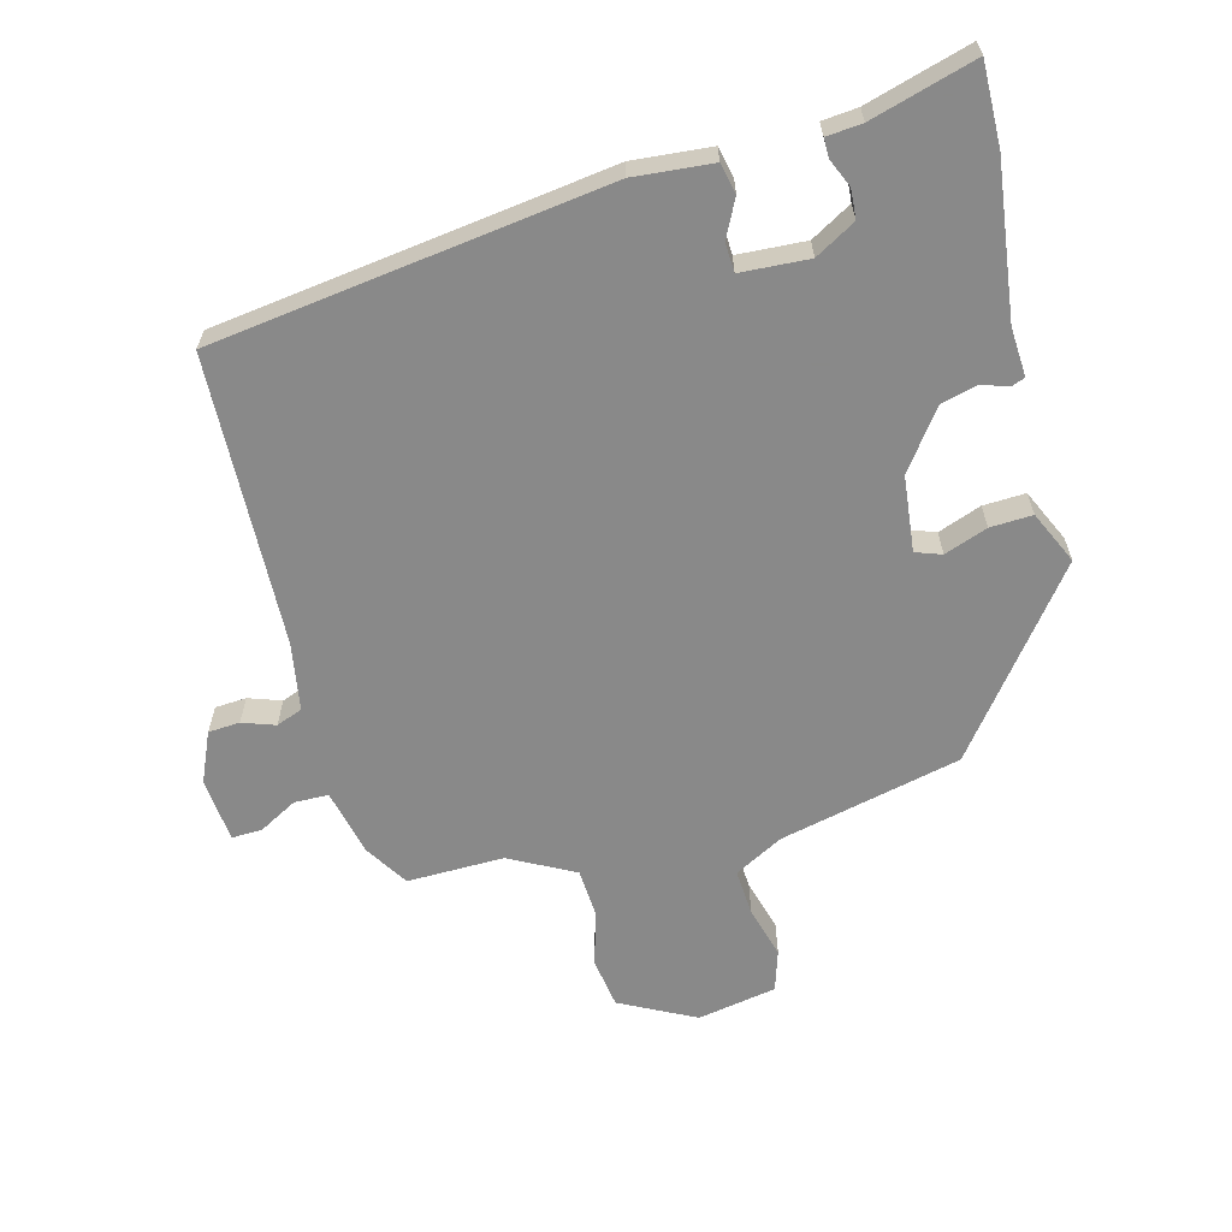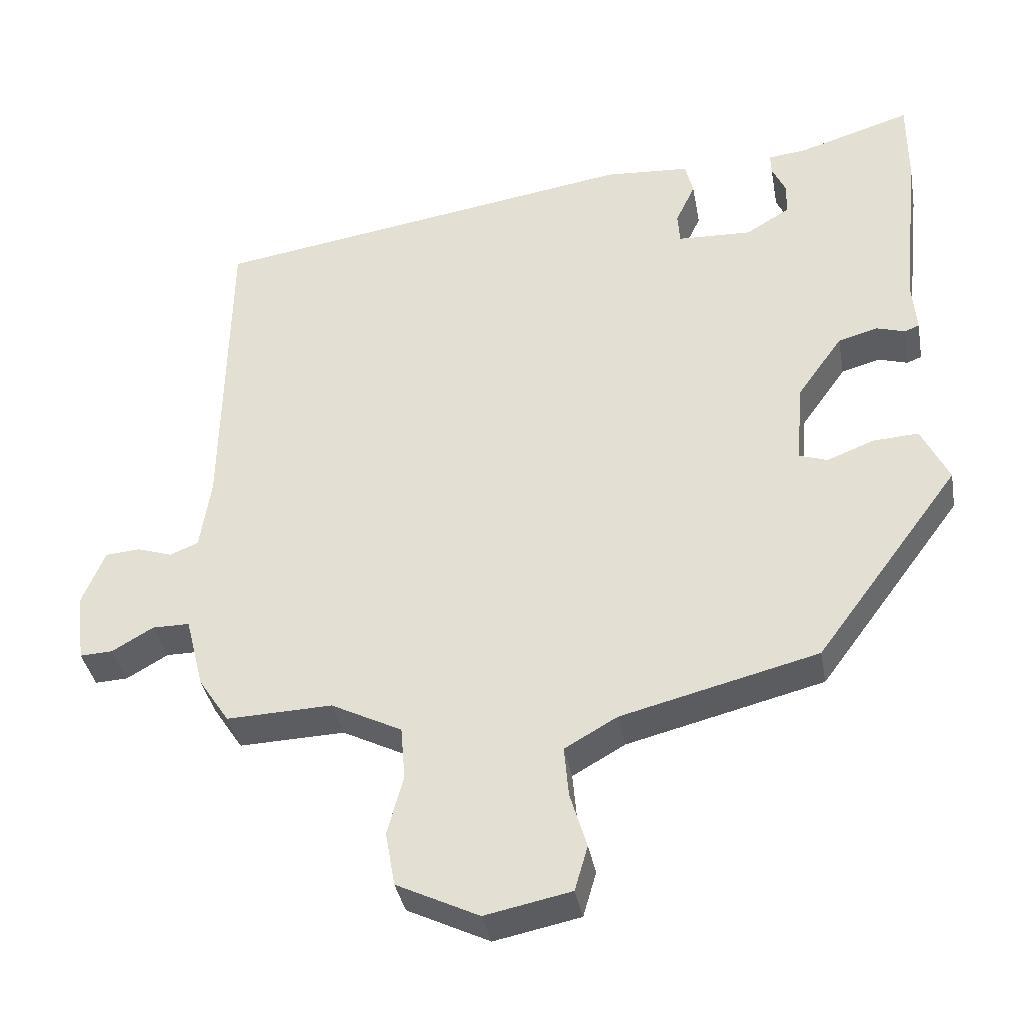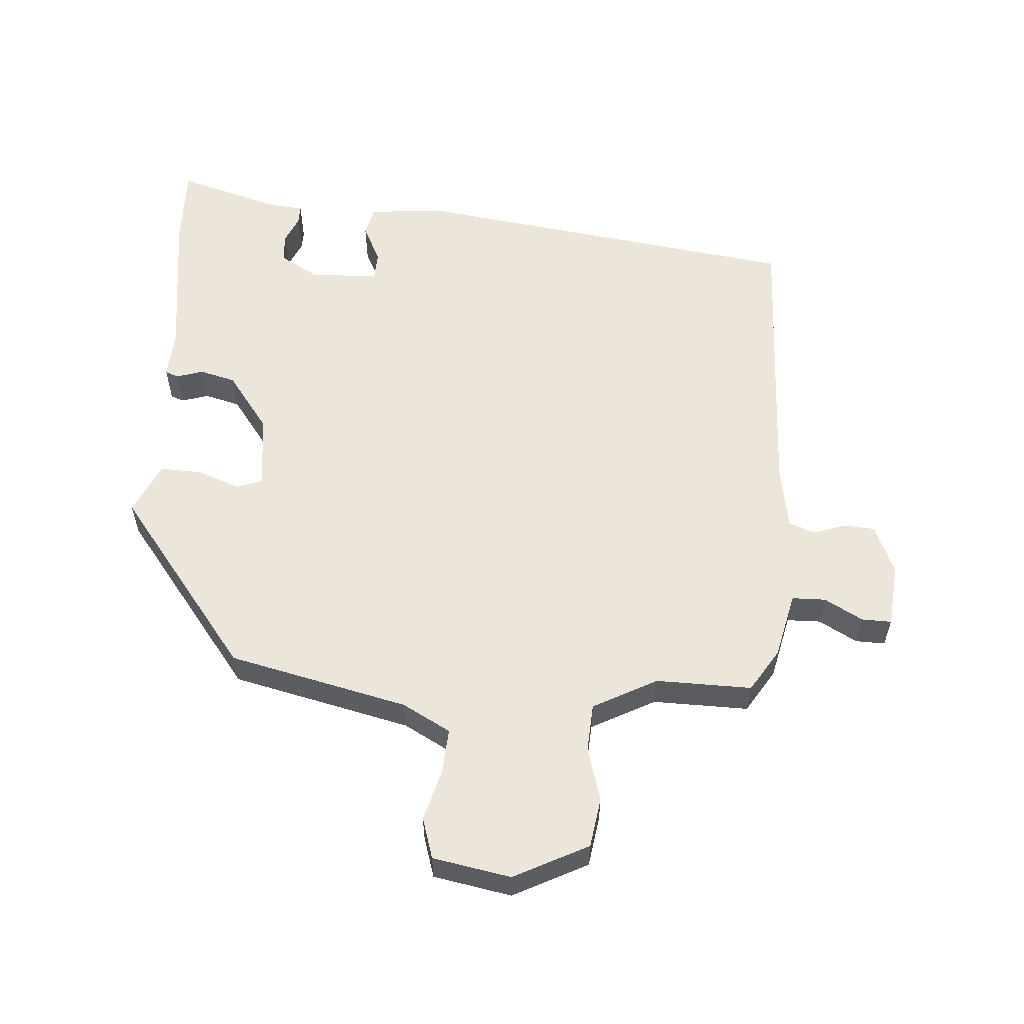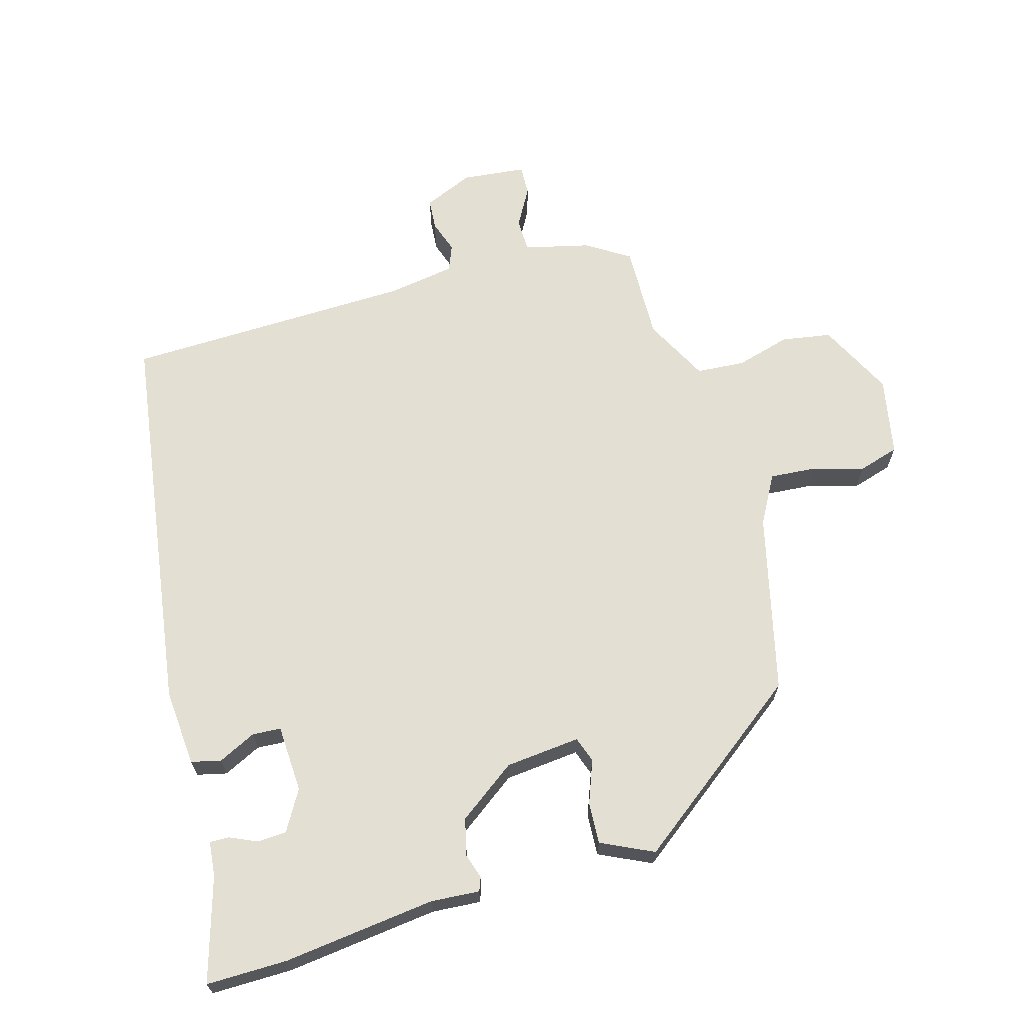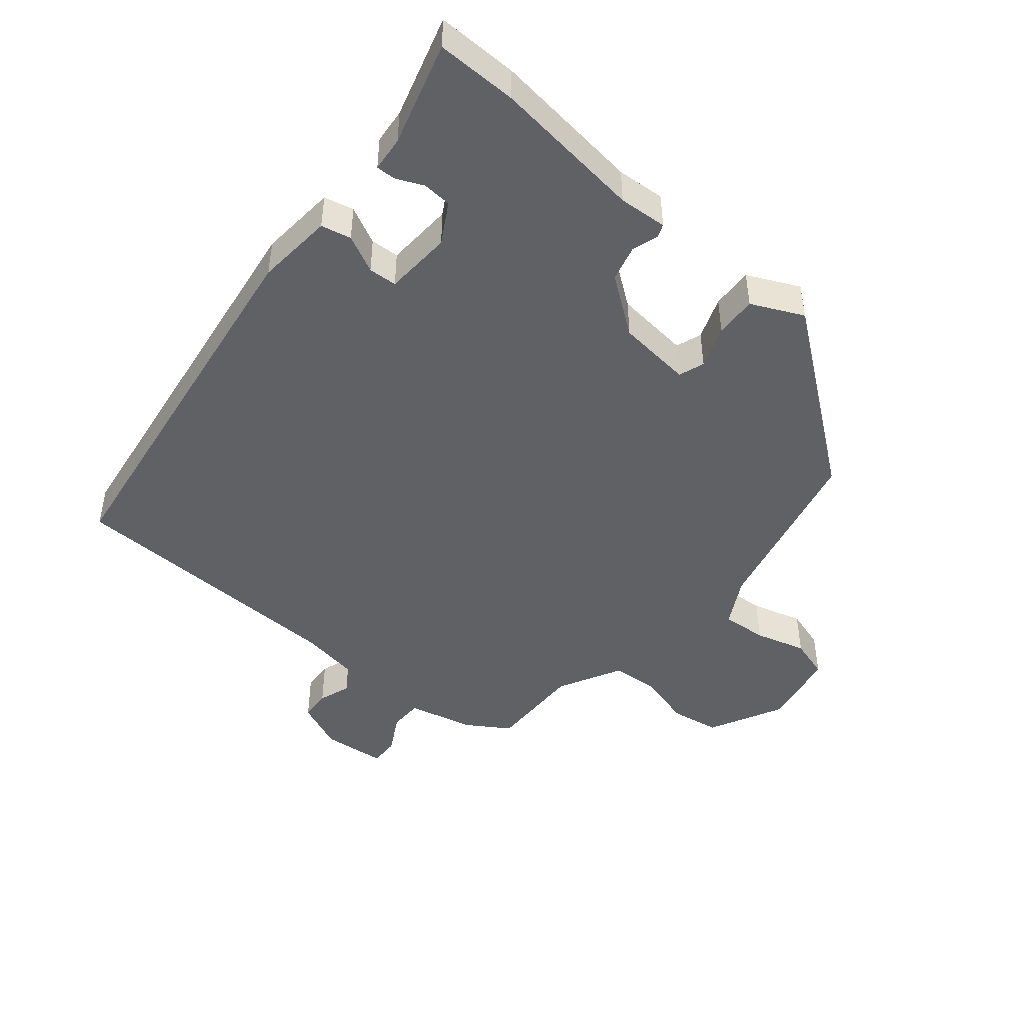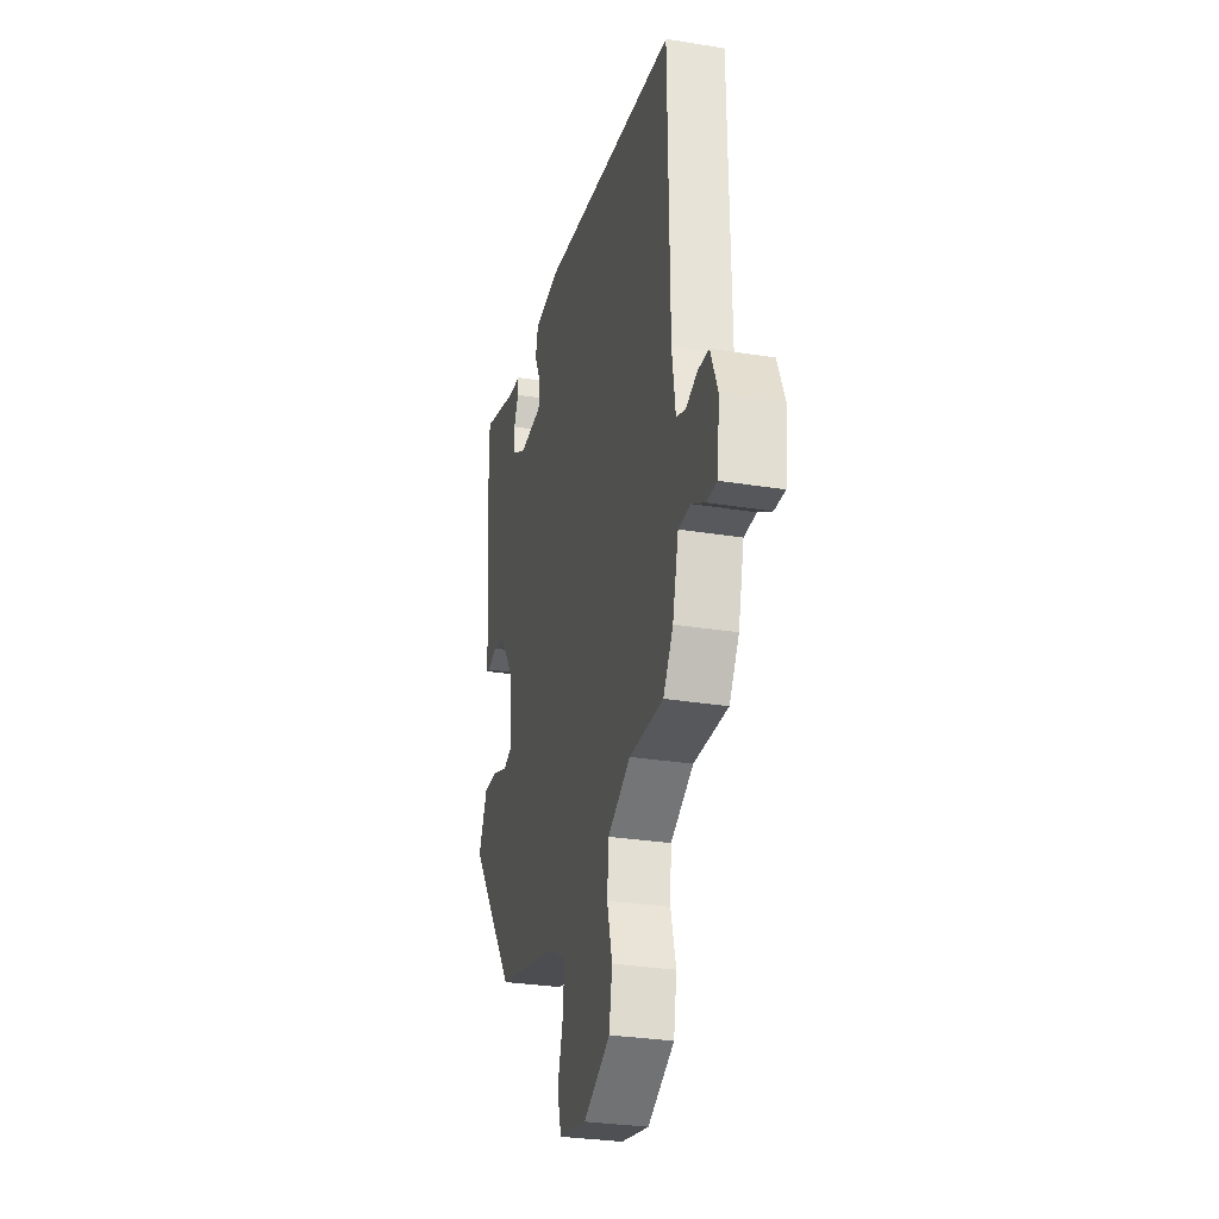
<metadata>
{"format":"obj","ext":"obj","renderer":"f3d","projection":"perspective","resolution":1024,"background":"white","views":[{"elev":-63.0,"azim":13.6,"up":"+Y"},{"elev":-37.0,"azim":10.2,"up":"+Z"},{"elev":57.5,"azim":-177.1,"up":"+Y"},{"elev":66.6,"azim":73.5,"up":"+Y"},{"elev":-46.3,"azim":49.3,"up":"+Y"},{"elev":-29.8,"azim":-103.4,"up":"+Z"}]}
</metadata>
<code>
v 0.5 0.07 0.516
v 0.5 0.07 0.394
v 0.475 0.07 0.164
v 0.481 0.07 0.091
v 0.461 0.07 0.083
v 0.421 0.07 0.095
v 0.367 0.07 0.08
v 0.305 0.07 -0.007
v 0.295 0.07 -0.12
v 0.334 0.07 -0.133
v 0.398 0.07 -0.108
v 0.461 0.07 -0.104
v 0.499 0.07 -0.182
v 0.301 0.07 -0.449
v 0.031 0.07 -0.517
v -0.041 0.07 -0.558
v -0.035 0.07 -0.627
v -0.012 0.07 -0.704
v -0.03 0.07 -0.766
v -0.148 0.07 -0.79
v -0.261 0.07 -0.735
v -0.274 0.07 -0.66
v -0.252 0.07 -0.578
v -0.258 0.07 -0.505
v -0.355 0.07 -0.456
v -0.5 0.07 -0.461
v -0.542 0.07 -0.397
v -0.567 0.07 -0.298
v -0.618 0.07 -0.298
v -0.675 0.07 -0.331
v -0.72 0.07 -0.333
v -0.731 0.07 -0.237
v -0.7 0.07 -0.162
v -0.653 0.07 -0.158
v -0.604 0.07 -0.174
v -0.565 0.07 -0.158
v -0.55 0.07 -0.058
v -0.543 0.07 0.378
v 0.044 0.07 0.469
v 0.161 0.07 0.461
v 0.172 0.07 0.416
v 0.145 0.07 0.359
v 0.148 0.07 0.316
v 0.25 0.07 0.312
v 0.31 0.07 0.348
v 0.312 0.07 0.392
v 0.293 0.07 0.433
v 0.292 0.07 0.462
v 0.345 0.07 0.468
v 0.5 0 0.516
v 0.5 0 0.394
v 0.475 0 0.164
v 0.481 0 0.091
v 0.461 0 0.083
v 0.421 0 0.095
v 0.367 0 0.08
v 0.305 0 -0.007
v 0.295 0 -0.12
v 0.334 0 -0.133
v 0.398 0 -0.108
v 0.461 0 -0.104
v 0.499 0 -0.182
v 0.301 0 -0.449
v 0.031 0 -0.517
v -0.041 0 -0.558
v -0.035 0 -0.627
v -0.012 0 -0.704
v -0.03 0 -0.766
v -0.148 0 -0.79
v -0.261 0 -0.735
v -0.274 0 -0.66
v -0.252 0 -0.578
v -0.258 0 -0.505
v -0.355 0 -0.456
v -0.5 0 -0.461
v -0.542 0 -0.397
v -0.567 0 -0.298
v -0.618 0 -0.298
v -0.675 0 -0.331
v -0.72 0 -0.333
v -0.731 0 -0.237
v -0.7 0 -0.162
v -0.653 0 -0.158
v -0.604 0 -0.174
v -0.565 0 -0.158
v -0.55 0 -0.058
v -0.543 0 0.378
v 0.044 0 0.469
v 0.161 0 0.461
v 0.172 0 0.416
v 0.145 0 0.359
v 0.148 0 0.316
v 0.25 0 0.312
v 0.31 0 0.348
v 0.312 0 0.392
v 0.293 0 0.433
v 0.292 0 0.462
v 0.345 0 0.468
f 46 47 48 49
f 45 46 49 1
f 39 40 41 42
f 37 38 39 42
f 36 37 42 43
f 32 33 34 35
f 32 35 36
f 29 30 31 32
f 28 29 32 36
f 25 26 27 28
f 24 25 28 36
f 20 21 22 23
f 20 23 24
f 17 18 19 20
f 16 17 20 24
f 15 16 24 36
f 10 11 12 13
f 10 13 14 15
f 3 4 5 6
f 3 6 7
f 45 1 2 3
f 44 45 3 7
f 9 10 15 36
f 8 9 36 43
f 7 8 43 44
f 98 97 96 95
f 50 98 95 94
f 91 90 89 88
f 91 88 87 86
f 92 91 86 85
f 84 83 82 81
f 85 84 81
f 81 80 79 78
f 85 81 78 77
f 77 76 75 74
f 85 77 74 73
f 72 71 70 69
f 73 72 69
f 69 68 67 66
f 73 69 66 65
f 85 73 65 64
f 62 61 60 59
f 64 63 62 59
f 55 54 53 52
f 56 55 52
f 52 51 50 94
f 56 52 94 93
f 85 64 59 58
f 92 85 58 57
f 93 92 57 56
f 1 50 51 2
f 2 51 52 3
f 3 52 53 4
f 4 53 54 5
f 5 54 55 6
f 6 55 56 7
f 7 56 57 8
f 8 57 58 9
f 9 58 59 10
f 10 59 60 11
f 11 60 61 12
f 12 61 62 13
f 13 62 63 14
f 14 63 64 15
f 15 64 65 16
f 16 65 66 17
f 17 66 67 18
f 18 67 68 19
f 19 68 69 20
f 20 69 70 21
f 21 70 71 22
f 22 71 72 23
f 23 72 73 24
f 24 73 74 25
f 25 74 75 26
f 26 75 76 27
f 27 76 77 28
f 28 77 78 29
f 29 78 79 30
f 30 79 80 31
f 31 80 81 32
f 32 81 82 33
f 33 82 83 34
f 34 83 84 35
f 35 84 85 36
f 36 85 86 37
f 37 86 87 38
f 38 87 88 39
f 39 88 89 40
f 40 89 90 41
f 41 90 91 42
f 42 91 92 43
f 43 92 93 44
f 44 93 94 45
f 45 94 95 46
f 46 95 96 47
f 47 96 97 48
f 48 97 98 49
f 49 98 50 1

</code>
